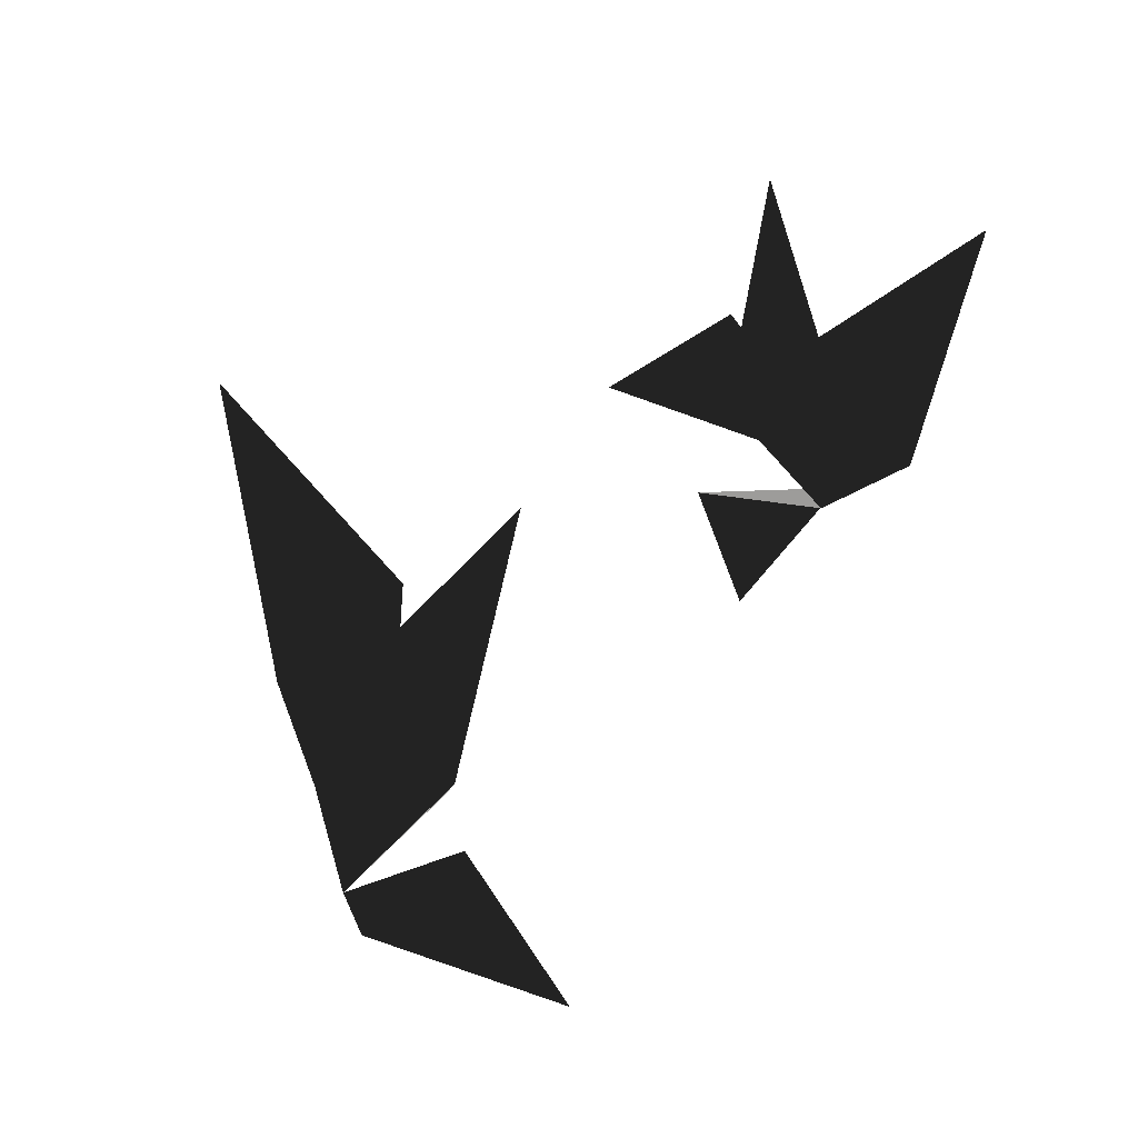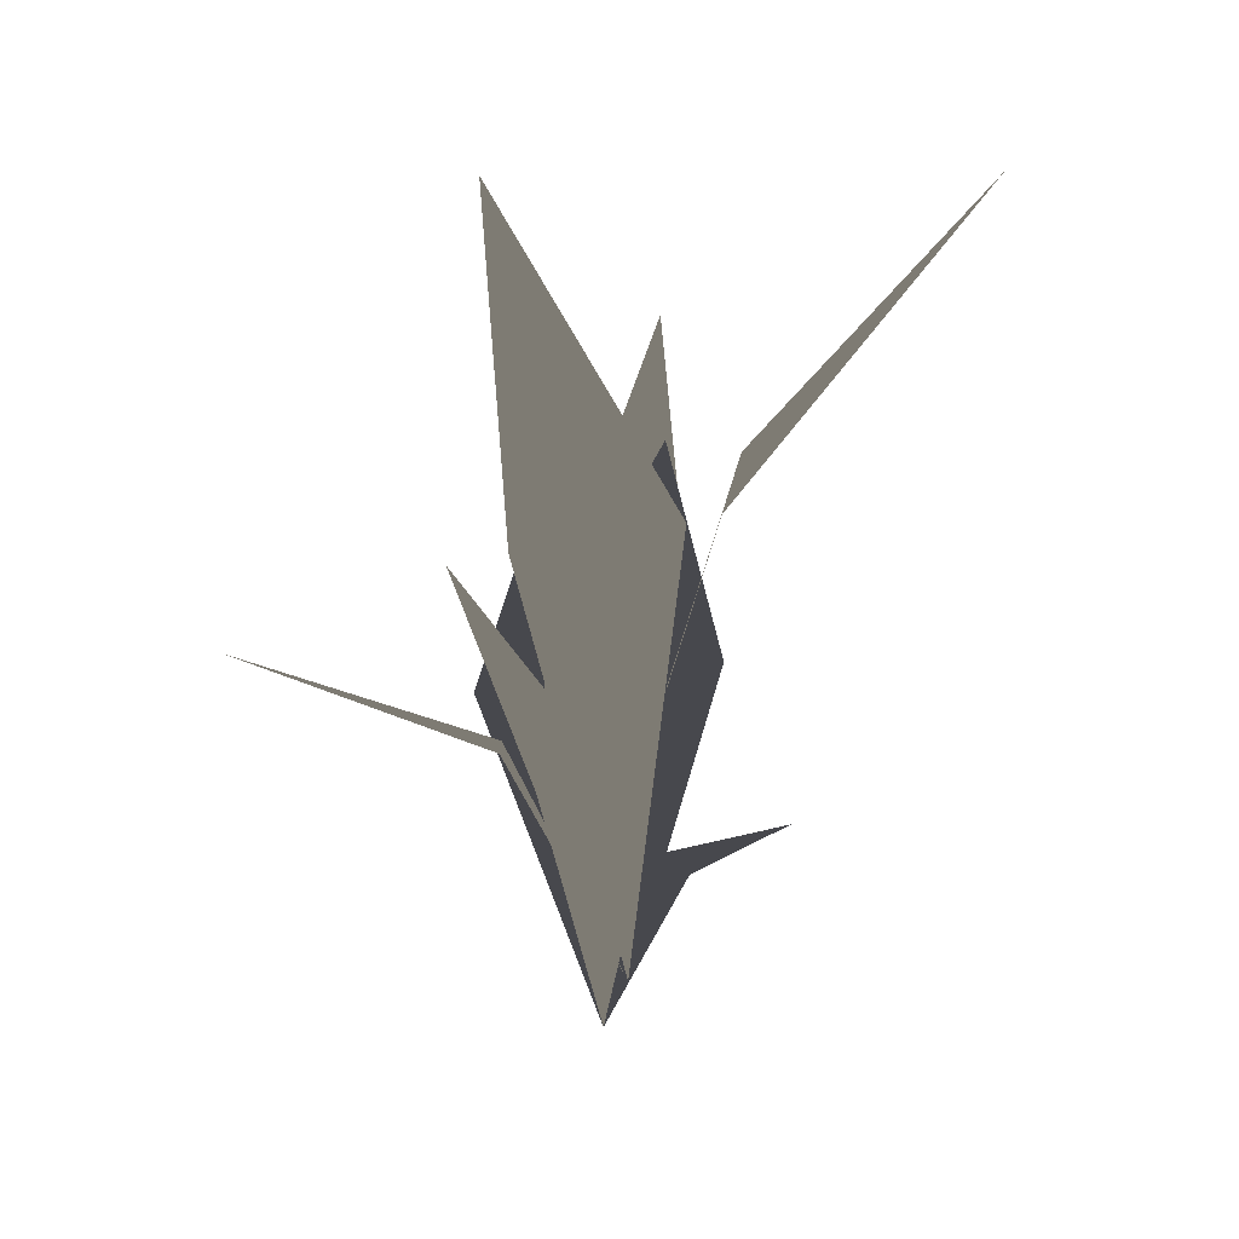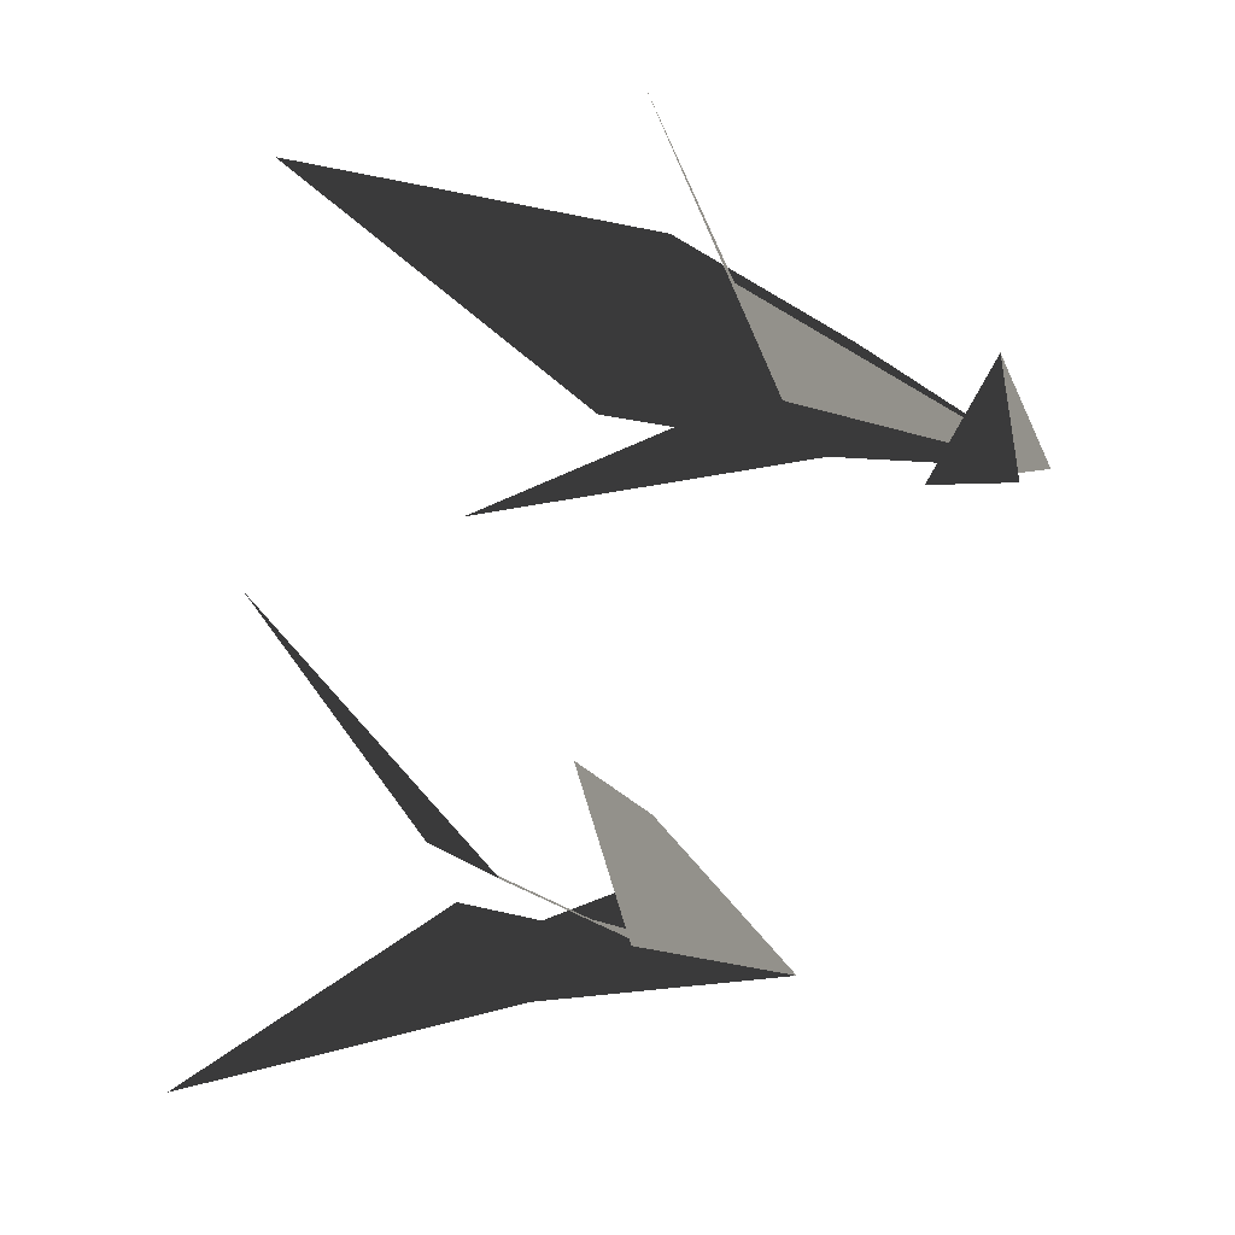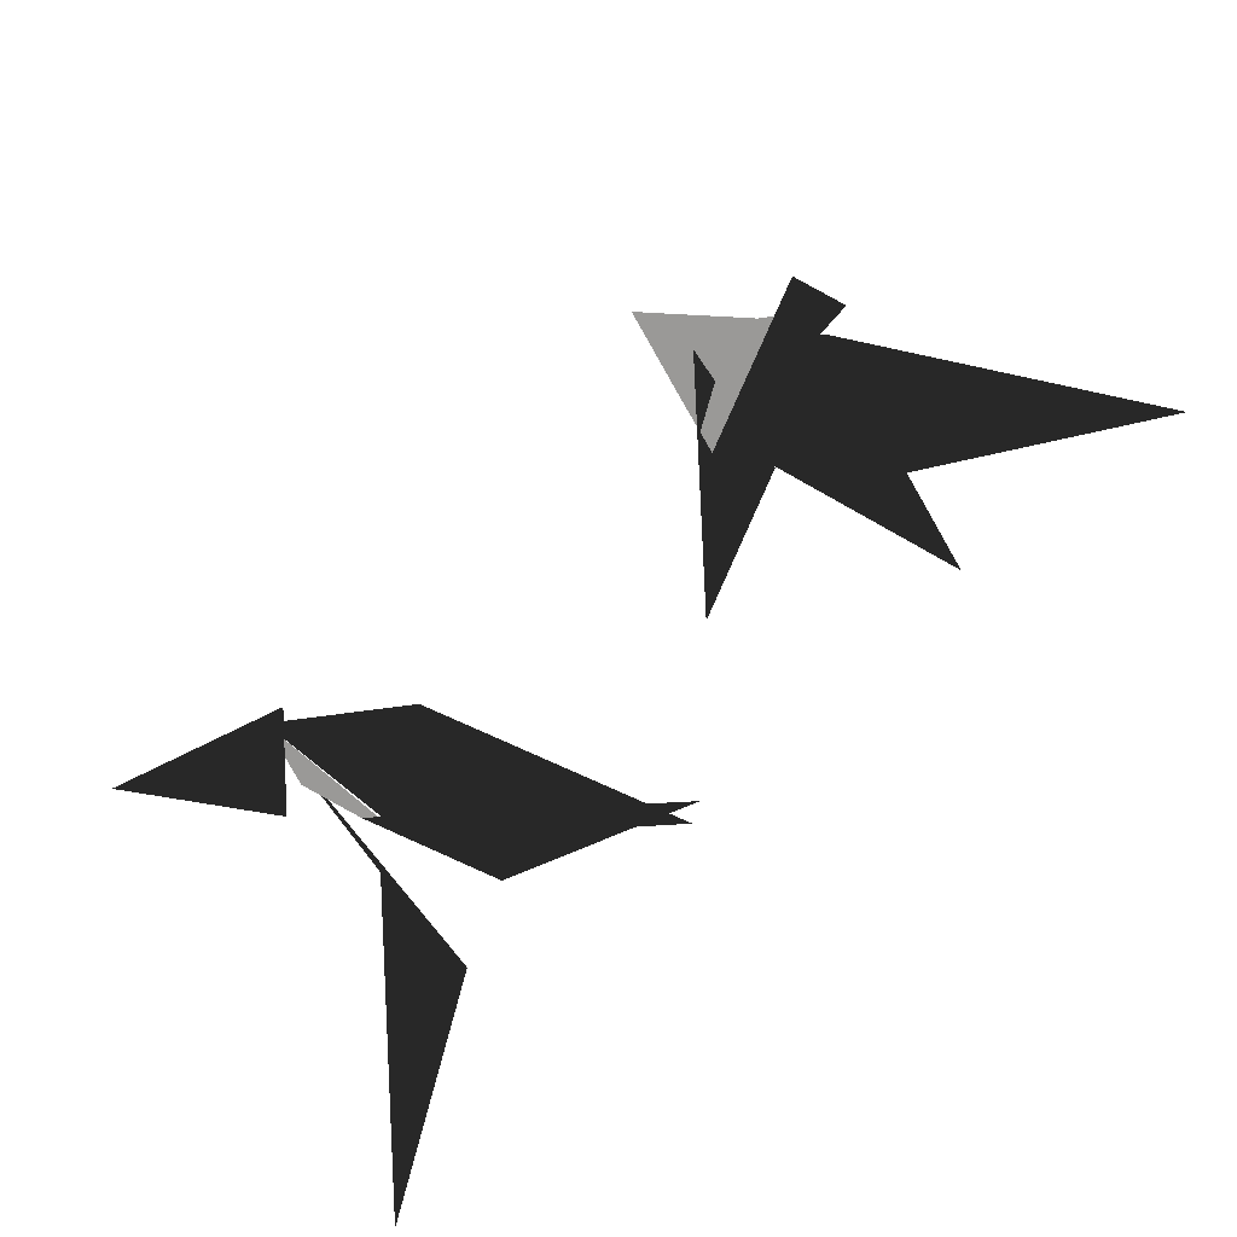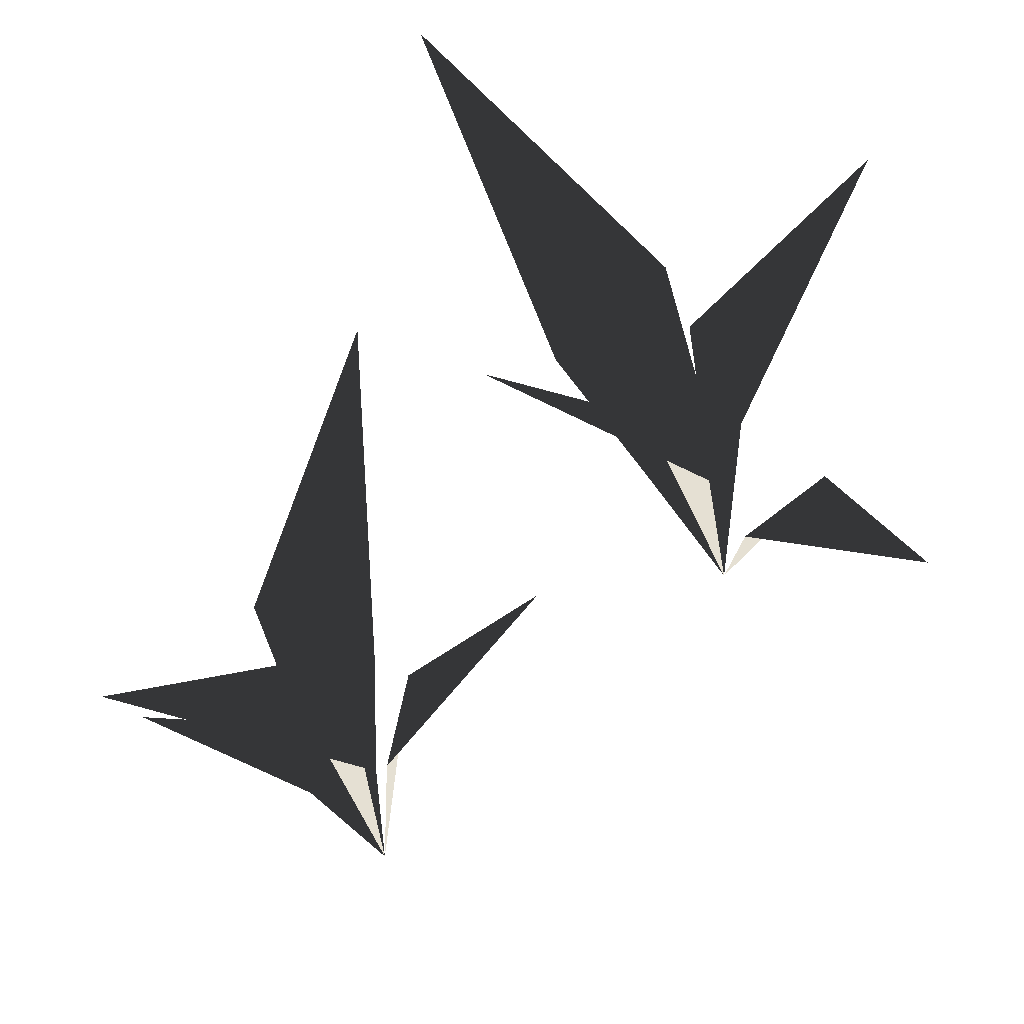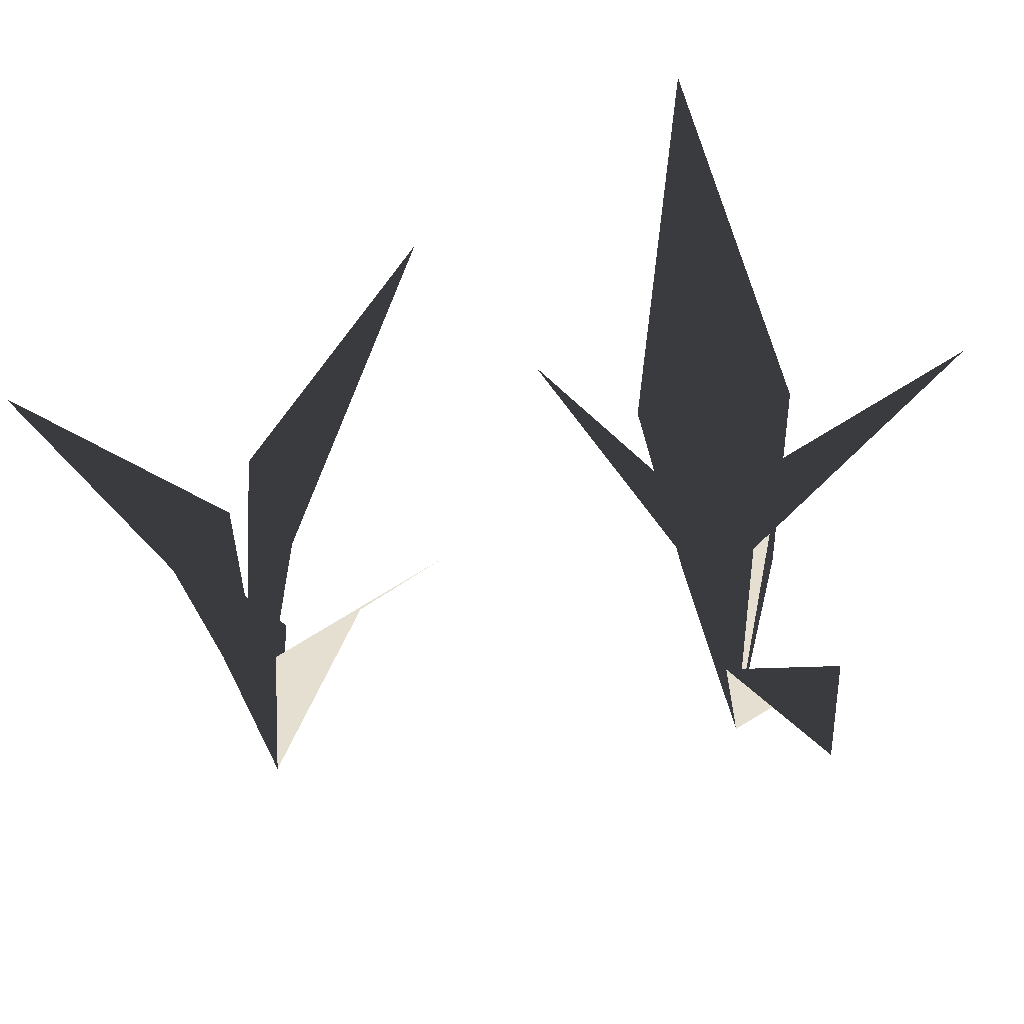
<metadata>
{"format":"obj","ext":"obj","renderer":"f3d","projection":"perspective","resolution":1024,"background":"white","views":[{"elev":-70.3,"azim":82.7,"up":"+Y"},{"elev":-11.8,"azim":-50.7,"up":"+Y"},{"elev":-30.3,"azim":-124.2,"up":"+Z"},{"elev":20.5,"azim":151.5,"up":"+Z"},{"elev":-42.1,"azim":-170.6,"up":"+Z"},{"elev":37.3,"azim":-145.6,"up":"+Y"}]}
</metadata>
<code>
o model_2100
v 0.01149 0.4378 0.02413
v -0.1014 0.2191 0.1679
v -0.1791 0.2231 0.05595
v -0.1746 -0.01877 0.1359
v -0.381 0.2131 -0.07245
v -0.2074 0.15 0.04111
v -0.2942 0.1402 0.1205
v -0.1746 -0.01877 0.1359
v 0.313 0.511 -0.3741
v 0.2268 0.3054 -0.1912
v 0.1441 0.2855 -0.3037
v 0.192 -0.01877 -0.1901
v -0.02497 0.3565 -0.1835
v 0.1464 0.1866 -0.2301
v 0.1311 0.1753 -0.1141
v 0.192 -0.01877 -0.1901
v 0.398 0.177 -0.1335
v 0.2264 0.1133 -0.1203
v 0.2343 0.1308 -0.2113
v 0.192 -0.01877 -0.1901
v -0.364 0.5249 0.1573
v -0.2185 0.2967 0.05818
v -0.1754 0.3071 0.1912
v -0.1746 -0.01877 0.1359
v 0.04689 0.6066 0.3306
v -0.1587 0.3571 0.2288
v -0.04428 0.3488 0.1236
v -0.111 0.1845 0.114
v -0.1807 0.1884 0.1768
v -0.1746 -0.01877 0.1359
v 0.09828 0.5809 -0.04958
v 0.1301 0.3235 -0.2128
v 0.249 0.323 -0.1327
v 0.2347 0.1672 -0.1682
v 0.1615 0.1669 -0.2176
v 0.192 -0.01877 -0.1901
v 0.2347 0.1672 -0.1682
v 0.1615 0.1669 -0.2176
g surface_000
f 36 37 38
f 34 32 35
f 33 32 34
f 31 32 33
f 30 28 29
f 28 26 29
f 27 26 28
f 25 26 27
f 24 23 22
f 21 22 23
f 20 19 18
f 17 18 19
f 16 15 14
f 13 14 15
f 12 11 10
f 9 10 11
f 8 7 6
f 5 6 7
f 4 3 2
f 1 2 3

</code>
